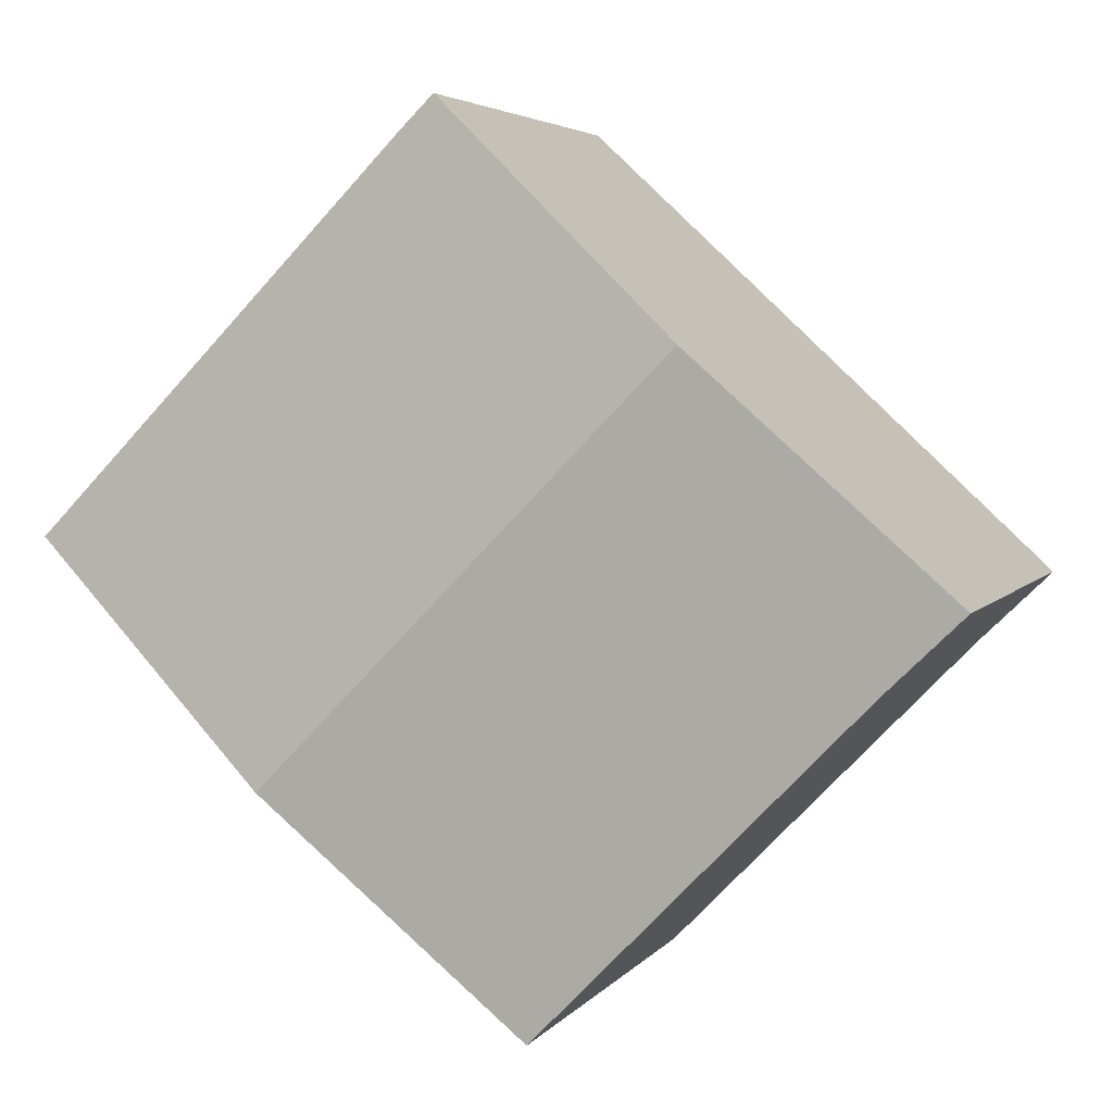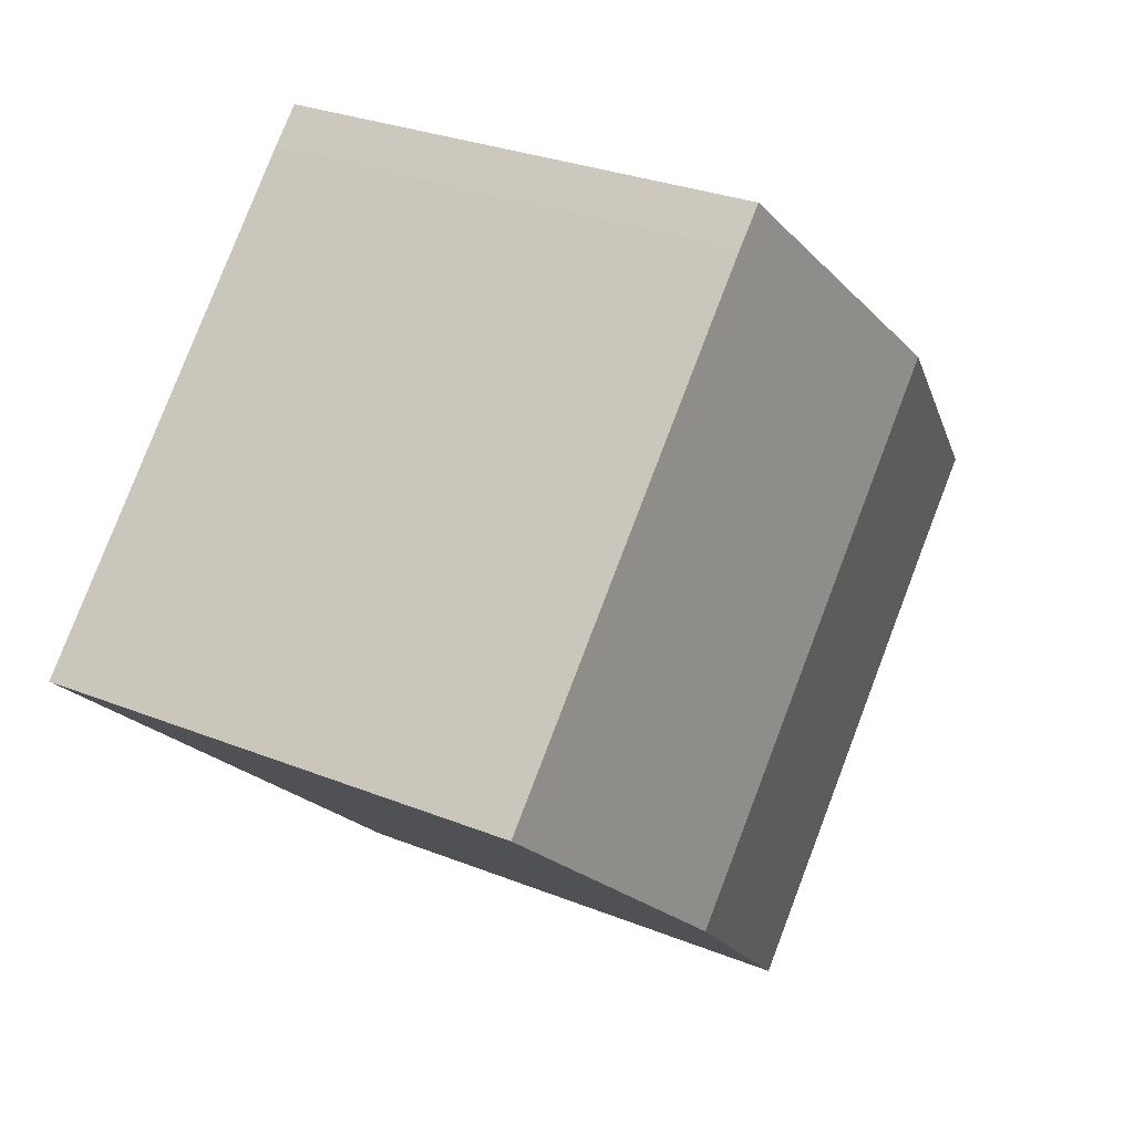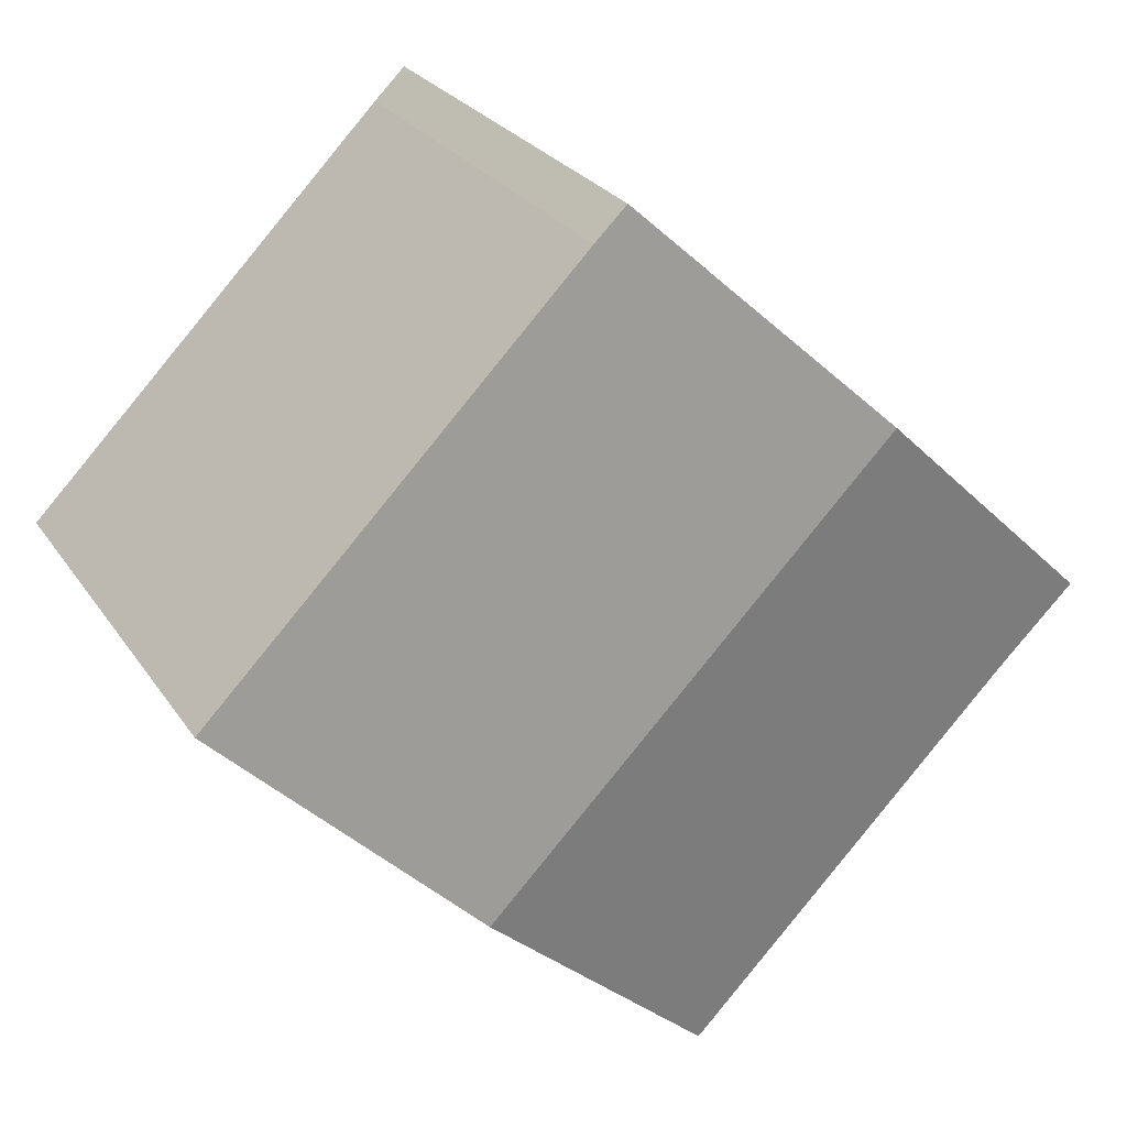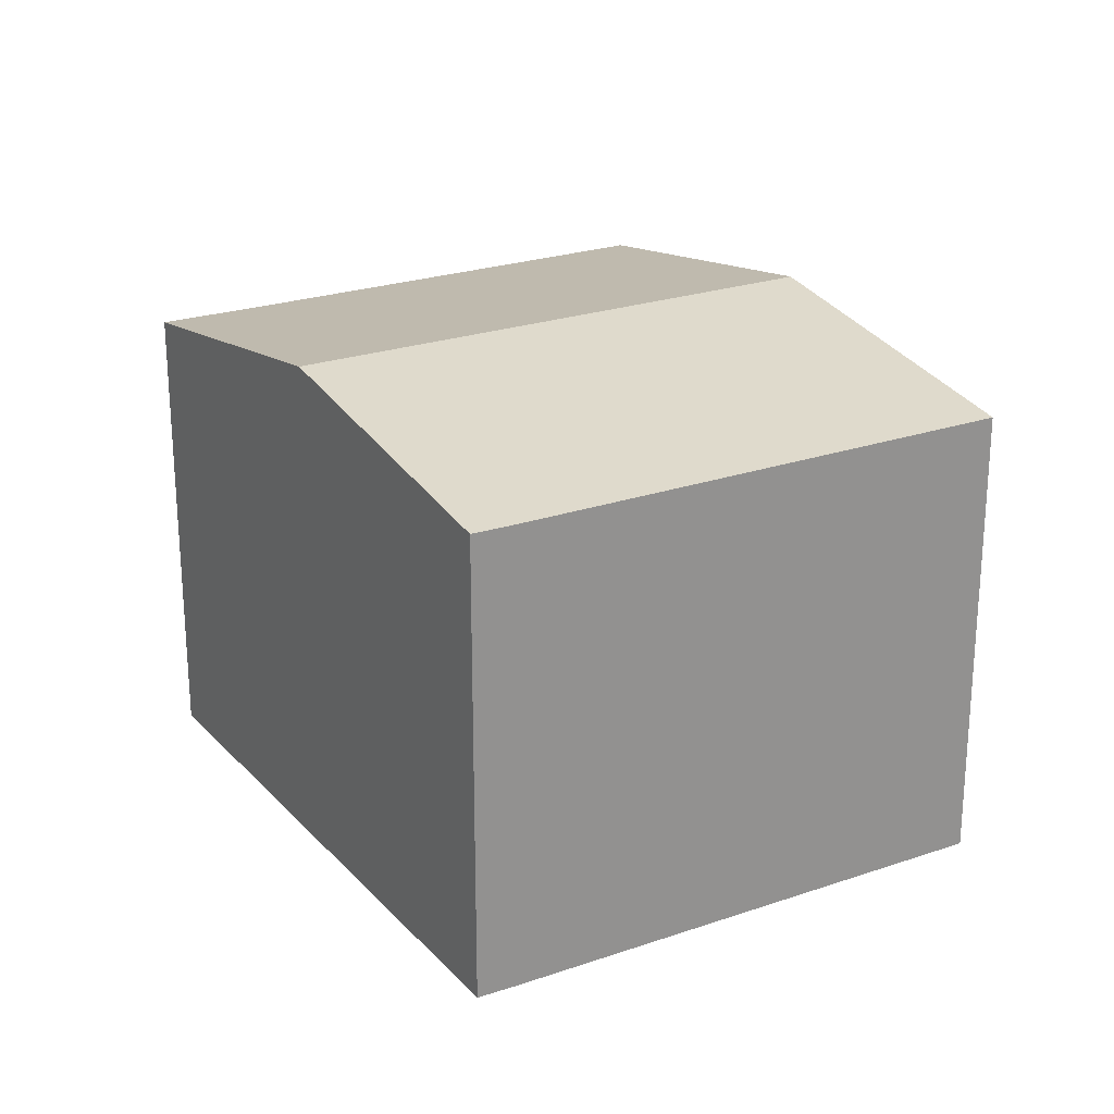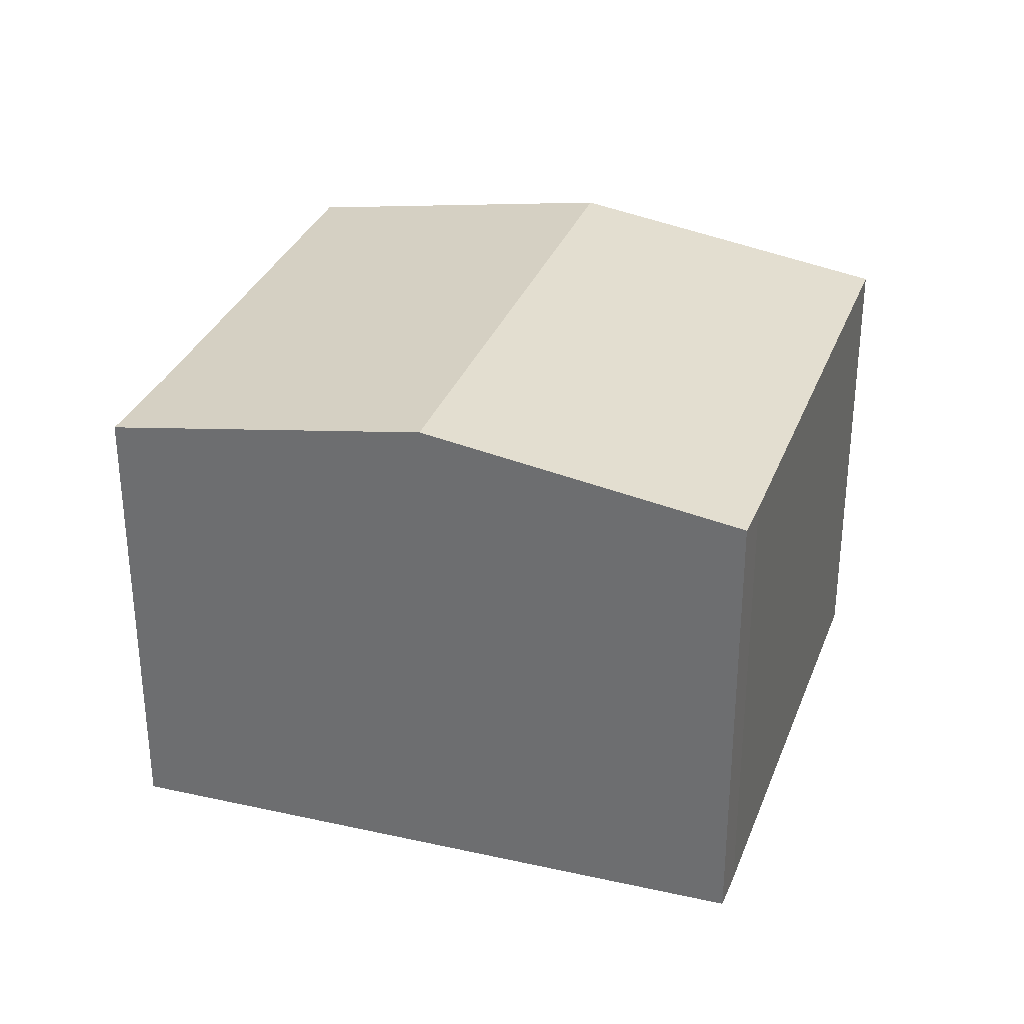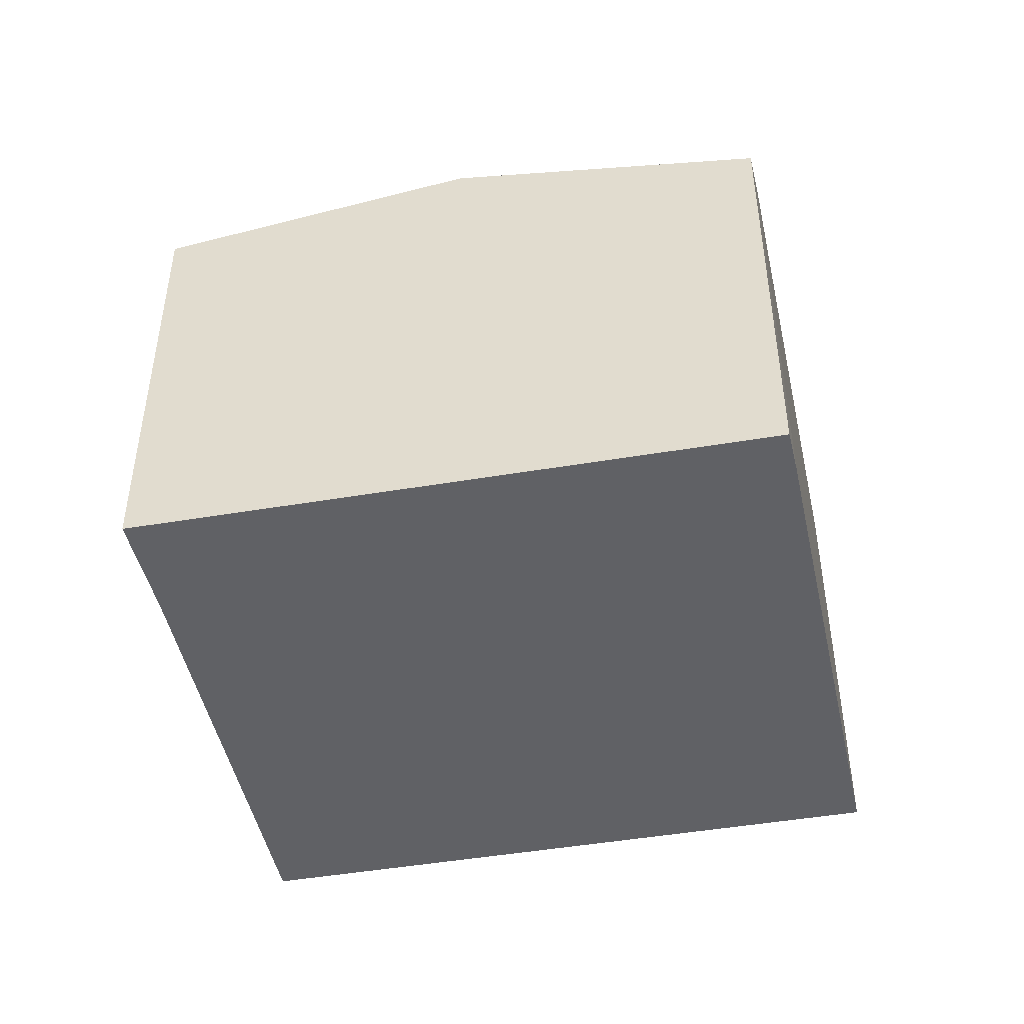
<metadata>
{"format":"obj","ext":"obj","renderer":"f3d","projection":"perspective","resolution":1024,"background":"white","views":[{"elev":4.2,"azim":-161.1,"up":"+Z"},{"elev":29.2,"azim":120.7,"up":"+Z"},{"elev":25.6,"azim":154.1,"up":"+Z"},{"elev":24.1,"azim":15.8,"up":"+Y"},{"elev":32.3,"azim":-25.6,"up":"+Y"},{"elev":-47.7,"azim":-32.2,"up":"+Y"}]}
</metadata>
<code>
v  3.696 7.945 3.433
v  13.39 7.167 0.703
v  9.72 7.945 -2.709
v  7.83 7.167 6.373
v  7.357 7.169 6.834
v  6.035 7.164 -6.132
v  1.176 7.168 -1.139
v  0 7.162 4.385e-16
v  1.176 6.974e-17 -1.139
v  6.035 3.755e-16 -6.132
v  0 0 0
v  7.357 -4.185e-16 6.834
v  3.696 -2.102e-16 3.433
v  7.83 -3.902e-16 6.373
v  13.39 -4.305e-17 0.703
v  9.72 1.659e-16 -2.709
g defaultobject
f 1 2 3
f 2 1 4
f 4 1 5
f 6 1 3
f 1 6 7
f 1 7 8
f 6 9 7
f 9 6 10
f 9 8 7
f 8 9 11
f 11 1 8
f 1 11 5
f 5 11 12
f 12 11 13
f 12 4 5
f 4 12 14
f 14 2 4
f 2 14 15
f 3 10 6
f 10 3 2
f 10 2 16
f 16 2 15
f 13 14 12
f 14 13 15
f 15 13 11
f 15 11 9
f 15 9 10
f 15 10 16

</code>
